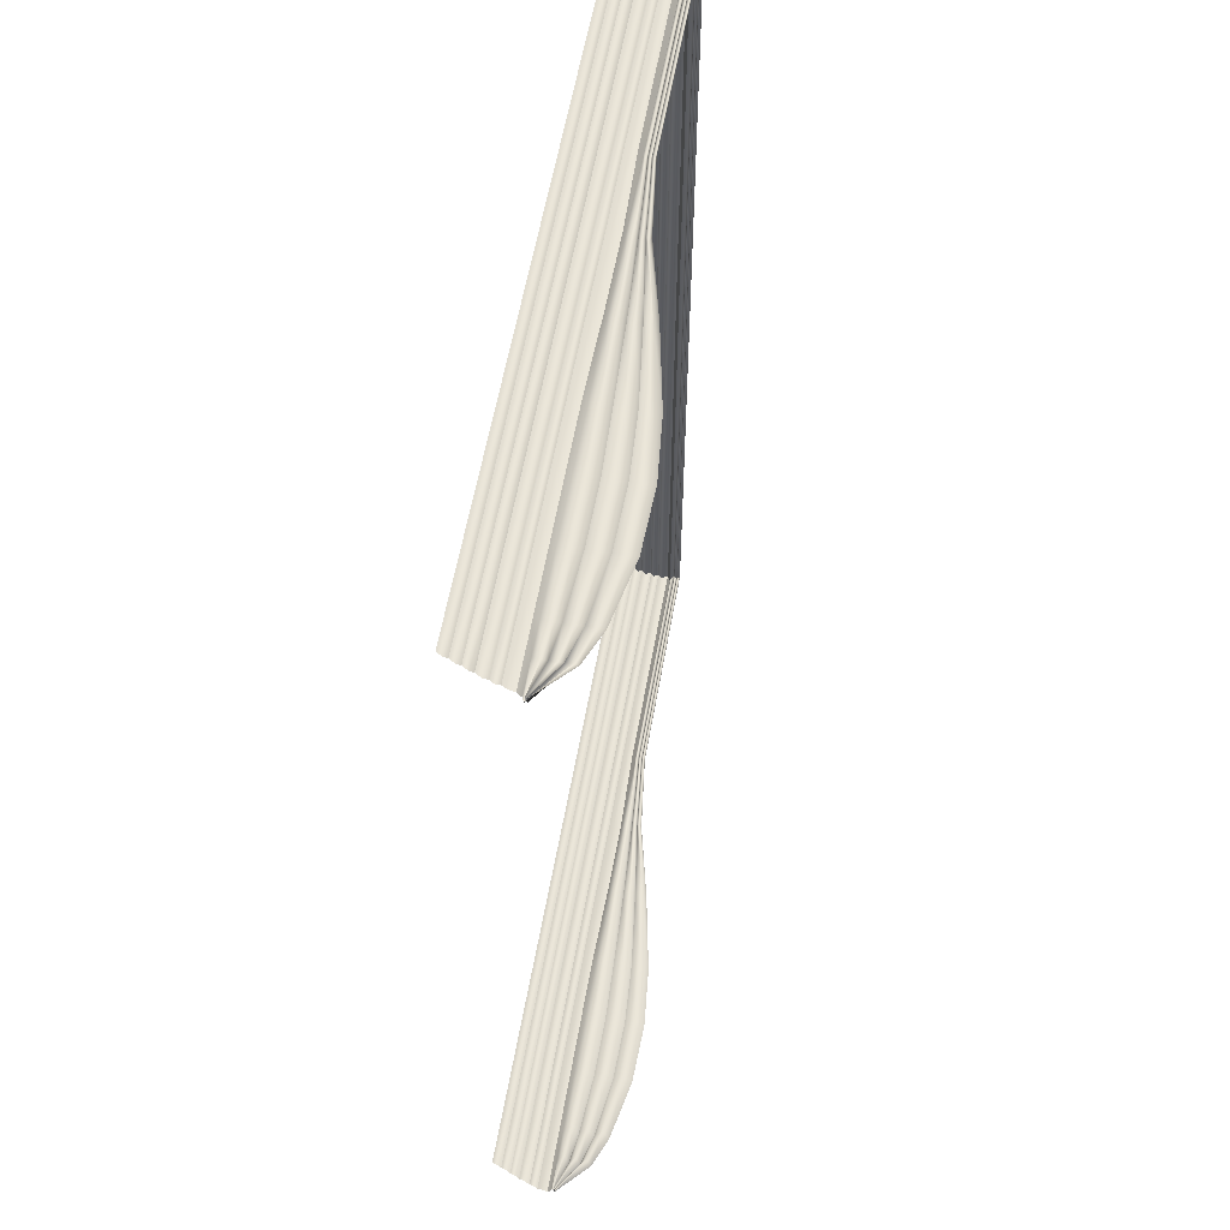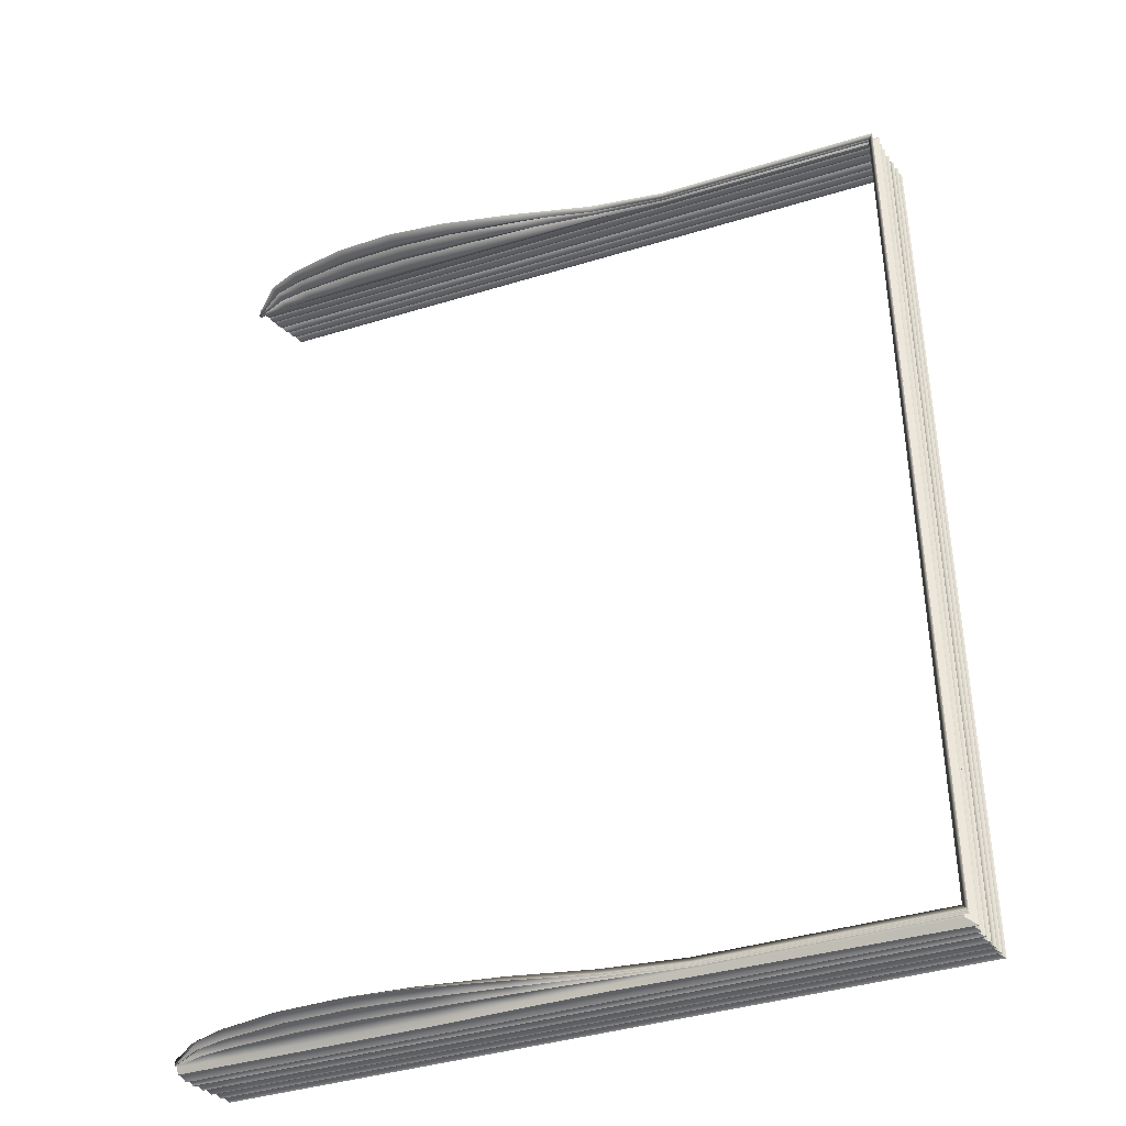
<metadata>
{"format":"obj","ext":"obj","renderer":"f3d","projection":"perspective","resolution":1024,"background":"white","views":[{"elev":58.0,"azim":99.9,"up":"+Y"},{"elev":-39.7,"azim":-159.1,"up":"+Y"}]}
</metadata>
<code>
o MeshBookFront_17_1_GeomSubset_0
v 0.115 -0.1545 0.01574
v -0.1131 -0.1545 0.01574
v -0.1131 0.1545 0.01574
v 0.1175 -0.1545 0.009531
v -0.1119 0.1545 0.009531
v -0.1119 -0.1545 0.009531
v 0.12 -0.1545 0.002958
v -0.1105 0.1545 0.002958
v -0.1105 -0.1545 0.002958
v -0.1113 -0.1537 0.01419
v 0.1156 -0.1537 0.01419
v -0.1113 0.1537 0.01419
v -0.1126 -0.1545 0.01264
v 0.1162 -0.1545 0.01264
v -0.1126 0.1545 0.01264
v -0.1107 -0.1537 0.01108
v 0.1168 -0.1537 0.01108
v -0.1107 0.1537 0.01108
v -0.1099 -0.1537 0.007618
v 0.1182 -0.1537 0.007618
v -0.1099 0.1537 0.007618
v -0.1112 -0.1545 0.006425
v 0.1187 -0.1545 0.006425
v -0.1112 0.1545 0.006425
v -0.1092 -0.1537 0.004872
v 0.1193 -0.1537 0.004872
v -0.1092 0.1537 0.004872
v -0.1087 -0.1537 0.001766
v 0.1204 -0.1537 0.001766
v -0.1087 0.1537 0.001766
v -0.1102 -0.1545 0.000212
v 0.1208 -0.1545 0.000212
v -0.1102 0.1545 0.000213
v -0.1086 -0.1537 -0.001341
v 0.1212 -0.1537 -0.001341
v -0.1086 0.1537 -0.001341
v -0.1102 0.1545 -0.003106
v -0.1102 -0.1545 -0.003106
v 0.1215 -0.1536 -0.003106
v -0.1139 -0.1567 0.01488
v -0.1139 -0.1567 0.01815
v -0.1139 0.1567 0.01815
v -0.1139 0.1567 0.01488
v 0.1178 -0.1567 0.003941
v 0.1162 -0.1567 0.01145
v 0.1162 0.1567 0.01145
v 0.1178 0.1567 0.003941
v 0.1214 -0.1567 0.004441
v 0.1194 -0.1567 0.01196
v 0.1214 0.1567 0.004441
v 0.1194 0.1567 0.01196
v 0.1122 -0.1567 0.01488
v 0.1144 -0.1567 0.01391
v 0.1142 -0.1567 0.01815
v 0.1161 -0.1567 0.01688
v 0.1142 0.1567 0.01815
v 0.1161 0.1567 0.01688
v 0.1122 0.1567 0.01488
v 0.1144 0.1567 0.01391
v 0.1136 -0.1551 0.01541
v 0.1143 -0.1551 0.01509
v 0.1143 0.1551 0.01509
v 0.1136 0.1551 0.01541
v 0.1147 -0.1551 0.01725
v 0.1154 -0.1551 0.01691
v 0.1147 0.1551 0.01725
v 0.1154 0.1551 0.01691
v 0.03895 -0.1545 0.01574
v 0.03995 -0.1537 0.01419
v 0.03991 -0.1545 0.01264
v 0.04095 -0.1537 0.01108
v 0.04093 -0.1545 0.009531
v 0.04179 -0.1537 0.007618
v 0.04151 -0.1545 0.006425
v 0.04233 -0.1537 0.004872
v 0.04207 -0.1545 0.002958
v 0.04275 -0.1537 0.001766
v 0.04234 -0.1545 0.000212
v 0.04299 -0.1537 -0.001341
v 0.04255 -0.1536 -0.003106
v -0.0371 -0.1545 0.01574
v -0.03569 -0.1537 0.01419
v -0.03637 -0.1545 0.01264
v -0.03488 -0.1537 0.01108
v -0.0355 -0.1545 0.009531
v -0.03403 -0.1537 0.007618
v -0.03484 -0.1545 0.006425
v -0.03345 -0.1537 0.004872
v -0.03422 -0.1545 0.002958
v -0.03299 -0.1537 0.001766
v -0.03395 -0.1545 0.000212
v -0.03279 -0.1537 -0.001341
v -0.03381 -0.1536 -0.003106
v -0.008354 -0.1536 -0.003805
v -0.007531 -0.1537 -0.001341
v -0.008516 -0.1545 9.4e-05
v -0.007746 -0.1537 0.001755
v -0.008793 -0.1545 0.002958
v -0.008192 -0.1537 0.004872
v -0.009386 -0.1545 0.006425
v -0.008755 -0.1537 0.007618
v -0.01002 -0.1545 0.009531
v -0.009601 -0.1537 0.01108
v -0.01094 -0.1545 0.01264
v -0.01048 -0.1537 0.01419
v -0.01175 -0.1545 0.01574
v 0.0171 -0.1536 -0.003688
v 0.01773 -0.1537 -0.001341
v 0.01691 -0.1545 0.000196
v 0.0175 -0.1537 0.001766
v 0.01664 -0.1545 0.002958
v 0.01707 -0.1537 0.004872
v 0.01606 -0.1545 0.006425
v 0.01652 -0.1537 0.007618
v 0.01546 -0.1545 0.009531
v 0.01567 -0.1537 0.01108
v 0.01448 -0.1545 0.01264
v 0.01473 -0.1537 0.01419
v 0.0136 -0.1545 0.01574
v 0.06229 -0.1536 -0.003106
v 0.06255 -0.1537 -0.001341
v 0.06197 -0.1545 0.000212
v 0.06216 -0.1537 0.001766
v 0.06155 -0.1545 0.002958
v 0.06158 -0.1537 0.004872
v 0.06082 -0.1545 0.006425
v 0.06091 -0.1537 0.007618
v 0.06008 -0.1545 0.009531
v 0.05991 -0.1537 0.01108
v 0.05897 -0.1545 0.01264
v 0.05886 -0.1537 0.01419
v 0.05796 -0.1545 0.01574
v 0.08203 -0.1536 -0.003106
v 0.0821 -0.1537 -0.001341
v 0.08159 -0.1545 0.000212
v 0.08157 -0.1537 0.001766
v 0.08104 -0.1545 0.002958
v 0.08083 -0.1537 0.004872
v 0.08012 -0.1545 0.006425
v 0.08002 -0.1537 0.007618
v 0.07922 -0.1545 0.009531
v 0.07887 -0.1537 0.01108
v 0.07804 -0.1545 0.01264
v 0.07777 -0.1537 0.01419
v 0.07697 -0.1545 0.01574
v 0.1018 -0.1536 -0.003106
v 0.1017 -0.1537 -0.001341
v 0.1012 -0.1545 0.000212
v 0.101 -0.1537 0.001766
v 0.1005 -0.1545 0.002958
v 0.1001 -0.1537 0.004872
v 0.09942 -0.1545 0.006425
v 0.09914 -0.1537 0.007618
v 0.09836 -0.1545 0.009531
v 0.09784 -0.1537 0.01108
v 0.09711 -0.1545 0.01264
v 0.09668 -0.1537 0.01419
v 0.09598 -0.1545 0.01574
v -0.1087 0.1521 -0.00767
v -0.03381 0.1521 -0.00767
v -0.1087 -0.1521 -0.00767
v -0.03381 -0.1521 -0.00767
v 0.1018 0.1521 -0.0192
v 0.1216 0.1521 -0.005588
v 0.1018 -0.1521 -0.0192
v 0.1216 -0.1521 -0.005588
v 0.0171 0.1521 -0.0168
v 0.04255 0.1521 -0.02184
v 0.0171 -0.1521 -0.0168
v 0.04255 -0.1521 -0.02174
v -0.008354 0.1521 -0.0108
v -0.008354 -0.1521 -0.0108
v 0.06229 0.1521 -0.02427
v 0.06229 -0.1521 -0.02369
v 0.08203 0.1521 -0.02307
v 0.08203 -0.1521 -0.02307
v -0.1069 0.1521 -0.004414
v -0.1069 -0.1521 -0.004414
v -0.03381 -0.1521 -0.004414
v 0.1216 -0.1521 -0.004414
v 0.1018 -0.1521 -0.004414
v 0.04255 -0.1521 -0.004414
v 0.0171 -0.1521 -0.004414
v -0.008354 -0.1521 -0.004414
v 0.06229 -0.1521 -0.004414
v 0.08203 -0.1521 -0.004414
v 0.1117 0.1521 -0.0151
v 0.1117 -0.1521 -0.0151
v 0.1117 -0.1521 -0.004414
v 0.1116 -0.1536 -0.003106
v 0.1114 -0.1537 -0.001341
v 0.111 -0.1545 0.000212
v 0.1107 -0.1537 0.001766
v 0.1103 -0.1545 0.002958
v 0.1097 -0.1537 0.004872
v 0.1091 -0.1545 0.006425
v 0.1087 -0.1537 0.007618
v 0.1079 -0.1545 0.009531
v 0.1073 -0.1537 0.01108
v 0.1066 -0.1545 0.01264
v 0.1061 -0.1537 0.01419
v 0.1055 -0.1545 0.01574
v 0.08101 -0.15 -0.01999
v 0.06154 -0.15 -0.02051
v 0.04206 -0.15 -0.01899
v 0.01695 -0.15 -0.01541
v -0.008159 -0.15 -0.01011
v -0.03327 -0.15 -0.007161
v -0.1072 -0.15 -0.007161
v -0.1072 0.15 -0.007161
v 0.1216 -0.15 -0.005426
v 0.1103 -0.15 -0.01336
v 0.1005 -0.15 -0.01677
v 0.08203 -0.1521 -0.01692
v 0.06229 -0.1521 -0.01733
v 0.04255 -0.1521 -0.01612
v 0.0171 -0.1521 -0.01298
v -0.008354 -0.1521 -0.009338
v -0.03381 -0.1521 -0.006652
v -0.1087 -0.1521 -0.006652
v -0.1087 0.1521 -0.006652
v 0.1216 -0.1521 -0.005264
v 0.1117 -0.1521 -0.01161
v 0.1018 -0.1521 -0.01434
v 0.08101 -0.15 -0.01384
v 0.06154 -0.15 -0.01415
v 0.04206 -0.15 -0.01317
v 0.01695 -0.15 -0.01112
v -0.008159 -0.15 -0.00849
v -0.03327 -0.15 -0.006143
v -0.1072 -0.15 -0.006143
v -0.1072 0.15 -0.006143
v 0.1216 -0.15 -0.005102
v 0.1103 -0.15 -0.00986
v 0.1005 -0.15 -0.01191
v 0.08203 -0.1521 -0.01077
v 0.06229 -0.1521 -0.01098
v 0.04255 -0.1521 -0.01022
v 0.0171 -0.1521 -0.00911
v -0.008354 -0.1521 -0.007583
v -0.03381 -0.1521 -0.005634
v -0.1087 -0.1521 -0.005634
v -0.1087 0.1521 -0.005634
v 0.1216 -0.1521 -0.00494
v 0.1117 -0.1521 -0.008112
v 0.1018 -0.1521 -0.009477
v 0.08101 -0.15 -0.007692
v 0.06154 -0.15 -0.007796
v 0.04206 -0.15 -0.007356
v 0.01695 -0.15 -0.00704
v -0.008159 -0.15 -0.006637
v -0.03327 -0.15 -0.005125
v -0.1072 -0.15 -0.005125
v -0.1072 0.15 -0.005125
v 0.1216 -0.15 -0.004779
v 0.1103 -0.15 -0.006364
v 0.1005 -0.15 -0.007047
v 0.1192 -0.1561 -0.004131
v 0.1183 -0.1567 -0.003105
v 0.1192 0.1561 -0.004131
v 0.1183 0.1567 -0.003105
v 0.1212 -0.1561 -0.004131
v 0.122 -0.1567 -0.003105
v 0.1212 0.1561 -0.004131
v 0.122 0.1567 -0.003105
v 0.115 0.1545 0.01574
v 0.1175 0.1545 0.009531
v 0.12 0.1545 0.002958
v 0.1156 0.1537 0.01419
v 0.1162 0.1545 0.01264
v 0.1168 0.1537 0.01108
v 0.1182 0.1537 0.007618
v 0.1187 0.1545 0.006425
v 0.1193 0.1537 0.004872
v 0.1204 0.1537 0.001766
v 0.1208 0.1545 0.000213
v 0.1212 0.1537 -0.001341
v 0.1215 0.1536 -0.003106
v 0.03895 0.1545 0.01574
v 0.03995 0.1537 0.01419
v 0.03991 0.1545 0.01264
v 0.04095 0.1537 0.01108
v 0.04093 0.1545 0.009531
v 0.04179 0.1537 0.007618
v 0.04151 0.1545 0.006425
v 0.04233 0.1537 0.004872
v 0.04207 0.1545 0.002958
v 0.04275 0.1537 0.001766
v 0.04234 0.1545 0.000213
v 0.04299 0.1537 -0.001341
v 0.04255 0.1536 -0.003106
v -0.0371 0.1545 0.01574
v -0.03569 0.1537 0.01419
v -0.03637 0.1545 0.01264
v -0.03488 0.1537 0.01108
v -0.0355 0.1545 0.009531
v -0.03403 0.1537 0.007618
v -0.03484 0.1545 0.006425
v -0.03345 0.1537 0.004872
v -0.03422 0.1545 0.002958
v -0.03299 0.1537 0.001766
v -0.03395 0.1545 0.000213
v -0.03279 0.1537 -0.001341
v -0.03381 0.1536 -0.003106
v -0.008354 0.1536 -0.003805
v -0.007531 0.1537 -0.001341
v -0.008516 0.1545 9.4e-05
v -0.007746 0.1537 0.001755
v -0.008793 0.1545 0.002958
v -0.008192 0.1537 0.004872
v -0.009386 0.1545 0.006425
v -0.008755 0.1537 0.007618
v -0.01002 0.1545 0.009531
v -0.009601 0.1537 0.01108
v -0.01094 0.1545 0.01264
v -0.01048 0.1537 0.01419
v -0.01175 0.1545 0.01574
v 0.0171 0.1536 -0.003688
v 0.01773 0.1537 -0.001341
v 0.01691 0.1545 0.000196
v 0.0175 0.1537 0.001766
v 0.01664 0.1545 0.002958
v 0.01707 0.1537 0.004872
v 0.01606 0.1545 0.006425
v 0.01652 0.1537 0.007618
v 0.01546 0.1545 0.009531
v 0.01567 0.1537 0.01108
v 0.01448 0.1545 0.01264
v 0.01473 0.1537 0.01419
v 0.0136 0.1545 0.01574
v 0.06229 0.1536 -0.003106
v 0.06255 0.1537 -0.001341
v 0.06197 0.1545 0.000213
v 0.06216 0.1537 0.001766
v 0.06155 0.1545 0.002958
v 0.06158 0.1537 0.004872
v 0.06082 0.1545 0.006425
v 0.06091 0.1537 0.007618
v 0.06008 0.1545 0.009531
v 0.05991 0.1537 0.01108
v 0.05897 0.1545 0.01264
v 0.05886 0.1537 0.01419
v 0.05796 0.1545 0.01574
v 0.08203 0.1536 -0.003106
v 0.0821 0.1537 -0.001341
v 0.08159 0.1545 0.000213
v 0.08157 0.1537 0.001766
v 0.08104 0.1545 0.002958
v 0.08083 0.1537 0.004872
v 0.08012 0.1545 0.006425
v 0.08002 0.1537 0.007618
v 0.07922 0.1545 0.009531
v 0.07887 0.1537 0.01108
v 0.07804 0.1545 0.01264
v 0.07777 0.1537 0.01419
v 0.07697 0.1545 0.01574
v 0.1018 0.1536 -0.003106
v 0.1017 0.1537 -0.001341
v 0.1012 0.1545 0.000213
v 0.101 0.1537 0.001766
v 0.1005 0.1545 0.002958
v 0.1001 0.1537 0.004872
v 0.09942 0.1545 0.006425
v 0.09914 0.1537 0.007618
v 0.09836 0.1545 0.009531
v 0.09784 0.1537 0.01108
v 0.09711 0.1545 0.01264
v 0.09668 0.1537 0.01419
v 0.09598 0.1545 0.01574
v -0.03381 0.1521 -0.00767
v 0.1018 0.1521 -0.0192
v 0.1216 0.1521 -0.005588
v 0.0171 0.1521 -0.0168
v 0.04255 0.1521 -0.02174
v -0.008354 0.1521 -0.0108
v 0.06229 0.1521 -0.02369
v 0.08203 0.1521 -0.02307
v -0.03381 0.1521 -0.004414
v 0.1216 0.1521 -0.004414
v 0.1018 0.1521 -0.004414
v 0.04255 0.1521 -0.004414
v 0.0171 0.1521 -0.004414
v -0.008354 0.1521 -0.004414
v 0.06229 0.1521 -0.004414
v 0.08203 0.1521 -0.004414
v 0.1117 0.1521 -0.0151
v 0.1117 0.1521 -0.004414
v 0.1116 0.1536 -0.003106
v 0.1114 0.1537 -0.001341
v 0.111 0.1545 0.000213
v 0.1107 0.1537 0.001766
v 0.1103 0.1545 0.002958
v 0.1097 0.1537 0.004872
v 0.1091 0.1545 0.006425
v 0.1087 0.1537 0.007618
v 0.1079 0.1545 0.009531
v 0.1073 0.1537 0.01108
v 0.1066 0.1545 0.01264
v 0.1061 0.1537 0.01419
v 0.1055 0.1545 0.01574
v 0.08101 0.15 -0.01999
v 0.06154 0.15 -0.02051
v 0.04206 0.15 -0.01899
v 0.01695 0.15 -0.01541
v -0.008159 0.15 -0.01011
v -0.03327 0.15 -0.007161
v 0.1216 0.15 -0.005426
v 0.1103 0.15 -0.01336
v 0.1005 0.15 -0.01677
v 0.08203 0.1521 -0.01692
v 0.06229 0.1521 -0.01733
v 0.04255 0.1521 -0.01612
v 0.0171 0.1521 -0.01298
v -0.008354 0.1521 -0.009338
v -0.03381 0.1521 -0.006652
v 0.1216 0.1521 -0.005264
v 0.1117 0.1521 -0.01161
v 0.1018 0.1521 -0.01434
v 0.08101 0.15 -0.01384
v 0.06154 0.15 -0.01415
v 0.04206 0.15 -0.01317
v 0.01695 0.15 -0.01112
v -0.008159 0.15 -0.00849
v -0.03327 0.15 -0.006143
v -0.1072 0.15 -0.006143
v 0.1216 0.15 -0.005102
v 0.1103 0.15 -0.00986
v 0.1005 0.15 -0.01191
v 0.08203 0.1521 -0.01077
v 0.06229 0.1521 -0.01098
v 0.04255 0.1521 -0.01022
v 0.0171 0.1521 -0.00911
v -0.008354 0.1521 -0.007583
v -0.03381 0.1521 -0.005634
v 0.1216 0.1521 -0.00494
v 0.1117 0.1521 -0.008112
v 0.1018 0.1521 -0.009477
v 0.08101 0.15 -0.007692
v 0.06154 0.15 -0.007796
v 0.04206 0.15 -0.007356
v 0.01695 0.15 -0.00704
v -0.008159 0.15 -0.006636
v -0.03327 0.15 -0.005125
v 0.1216 0.15 -0.004779
v 0.1103 0.15 -0.006364
v 0.1005 0.15 -0.007047
f 6 5 18 16
f 85 6 16 84
f 9 8 27 25
f 89 9 25 88
f 38 37 36 34
f 93 38 34 92
f 82 10 2 81
f 10 12 3 2
f 83 13 10 82
f 13 15 12 10
f 84 16 13 83
f 16 18 15 13
f 86 19 6 85
f 19 21 5 6
f 87 22 19 86
f 22 24 21 19
f 88 25 22 87
f 25 27 24 22
f 90 28 9 89
f 28 30 8 9
f 91 31 28 90
f 31 33 30 28
f 92 34 31 91
f 34 36 33 31
f 11 201 202 1
f 14 200 201 11
f 17 199 200 14
f 4 198 199 17
f 20 197 198 4
f 23 196 197 20
f 26 195 196 23
f 7 194 195 26
f 29 193 194 7
f 32 192 193 29
f 35 191 192 32
f 39 190 191 35
f 69 118 119 68
f 70 117 118 69
f 71 116 117 70
f 72 115 116 71
f 73 114 115 72
f 74 113 114 73
f 75 112 113 74
f 76 111 112 75
f 77 110 111 76
f 78 109 110 77
f 79 108 109 78
f 80 107 108 79
f 95 94 93 92
f 96 95 92 91
f 97 96 91 90
f 98 97 90 89
f 99 98 89 88
f 100 99 88 87
f 101 100 87 86
f 102 101 86 85
f 103 102 85 84
f 104 103 84 83
f 105 104 83 82
f 106 105 82 81
f 108 107 94 95
f 109 108 95 96
f 110 109 96 97
f 111 110 97 98
f 112 111 98 99
f 113 112 99 100
f 114 113 100 101
f 115 114 101 102
f 116 115 102 103
f 117 116 103 104
f 118 117 104 105
f 119 118 105 106
f 121 120 80 79
f 122 121 79 78
f 123 122 78 77
f 124 123 77 76
f 125 124 76 75
f 126 125 75 74
f 127 126 74 73
f 128 127 73 72
f 129 128 72 71
f 130 129 71 70
f 131 130 70 69
f 132 131 69 68
f 134 133 120 121
f 135 134 121 122
f 136 135 122 123
f 137 136 123 124
f 138 137 124 125
f 139 138 125 126
f 140 139 126 127
f 141 140 127 128
f 142 141 128 129
f 143 142 129 130
f 144 143 130 131
f 145 144 131 132
f 147 146 133 134
f 148 147 134 135
f 149 148 135 136
f 150 149 136 137
f 151 150 137 138
f 152 151 138 139
f 153 152 139 140
f 154 153 140 141
f 155 154 141 142
f 156 155 142 143
f 157 156 143 144
f 158 157 144 145
f 177 178 253 254
f 178 179 252 253
f 189 180 255 256
f 183 182 249 250
f 179 184 251 252
f 184 183 250 251
f 182 185 248 249
f 185 186 247 248
f 186 181 257 247
f 37 38 178 177
f 38 93 179 178
f 190 39 180 189
f 107 80 182 183
f 93 94 184 179
f 94 107 183 184
f 80 120 185 182
f 120 133 186 185
f 133 146 181 186
f 181 189 256 257
f 146 190 189 181
f 191 190 146 147
f 192 191 147 148
f 193 192 148 149
f 194 193 149 150
f 195 194 150 151
f 196 195 151 152
f 197 196 152 153
f 198 197 153 154
f 199 198 154 155
f 200 199 155 156
f 201 200 156 157
f 202 201 157 158
f 204 203 176 174
f 205 204 174 170
f 206 205 170 169
f 207 206 169 172
f 208 207 172 162
f 209 208 162 161
f 210 209 161 159
f 212 211 166 188
f 213 212 188 165
f 203 213 165 176
f 215 214 203 204
f 216 215 204 205
f 217 216 205 206
f 218 217 206 207
f 219 218 207 208
f 220 219 208 209
f 221 220 209 210
f 223 222 211 212
f 224 223 212 213
f 214 224 213 203
f 226 225 214 215
f 227 226 215 216
f 228 227 216 217
f 229 228 217 218
f 230 229 218 219
f 231 230 219 220
f 232 231 220 221
f 234 233 222 223
f 235 234 223 224
f 225 235 224 214
f 237 236 225 226
f 238 237 226 227
f 239 238 227 228
f 240 239 228 229
f 241 240 229 230
f 242 241 230 231
f 243 242 231 232
f 245 244 233 234
f 246 245 234 235
f 236 246 235 225
f 248 247 236 237
f 249 248 237 238
f 250 249 238 239
f 251 250 239 240
f 252 251 240 241
f 253 252 241 242
f 254 253 242 243
f 256 255 244 245
f 257 256 245 246
f 247 257 246 236
f 296 295 18 5
f 300 299 27 8
f 304 303 36 37
f 293 292 3 12
f 294 293 12 15
f 295 294 15 18
f 297 296 5 21
f 298 297 21 24
f 299 298 24 27
f 301 300 8 30
f 302 301 30 33
f 303 302 33 36
f 269 266 400 399
f 270 269 399 398
f 271 270 398 397
f 267 271 397 396
f 272 267 396 395
f 273 272 395 394
f 274 273 394 393
f 268 274 393 392
f 275 268 392 391
f 276 275 391 390
f 277 276 390 389
f 278 277 389 388
f 280 279 330 329
f 281 280 329 328
f 282 281 328 327
f 283 282 327 326
f 284 283 326 325
f 285 284 325 324
f 286 285 324 323
f 287 286 323 322
f 288 287 322 321
f 289 288 321 320
f 290 289 320 319
f 291 290 319 318
f 306 303 304 305
f 307 302 303 306
f 308 301 302 307
f 309 300 301 308
f 310 299 300 309
f 311 298 299 310
f 312 297 298 311
f 313 296 297 312
f 314 295 296 313
f 315 294 295 314
f 316 293 294 315
f 317 292 293 316
f 319 306 305 318
f 320 307 306 319
f 321 308 307 320
f 322 309 308 321
f 323 310 309 322
f 324 311 310 323
f 325 312 311 324
f 326 313 312 325
f 327 314 313 326
f 328 315 314 327
f 329 316 315 328
f 330 317 316 329
f 332 290 291 331
f 333 289 290 332
f 334 288 289 333
f 335 287 288 334
f 336 286 287 335
f 337 285 286 336
f 338 284 285 337
f 339 283 284 338
f 340 282 283 339
f 341 281 282 340
f 342 280 281 341
f 343 279 280 342
f 345 332 331 344
f 346 333 332 345
f 347 334 333 346
f 348 335 334 347
f 349 336 335 348
f 350 337 336 349
f 351 338 337 350
f 352 339 338 351
f 353 340 339 352
f 354 341 340 353
f 355 342 341 354
f 356 343 342 355
f 358 345 344 357
f 359 346 345 358
f 360 347 346 359
f 361 348 347 360
f 362 349 348 361
f 363 350 349 362
f 364 351 350 363
f 365 352 351 364
f 366 353 352 365
f 367 354 353 366
f 368 355 354 367
f 369 356 355 368
f 177 254 443 378
f 387 445 444 379
f 382 441 440 381
f 378 443 442 383
f 383 442 441 382
f 381 440 439 384
f 384 439 438 385
f 385 438 446 380
f 37 177 378 304
f 388 387 379 278
f 318 382 381 291
f 304 378 383 305
f 305 383 382 318
f 291 381 384 331
f 331 384 385 344
f 344 385 380 357
f 380 446 445 387
f 357 380 387 388
f 389 358 357 388
f 390 359 358 389
f 391 360 359 390
f 392 361 360 391
f 393 362 361 392
f 394 363 362 393
f 395 364 363 394
f 396 365 364 395
f 397 366 365 396
f 398 367 366 397
f 399 368 367 398
f 400 369 368 399
f 402 376 377 401
f 403 374 376 402
f 404 373 374 403
f 405 375 373 404
f 406 370 375 405
f 210 159 370 406
f 408 386 372 407
f 409 371 386 408
f 401 377 371 409
f 411 402 401 410
f 412 403 402 411
f 413 404 403 412
f 414 405 404 413
f 415 406 405 414
f 221 210 406 415
f 417 408 407 416
f 418 409 408 417
f 410 401 409 418
f 420 411 410 419
f 421 412 411 420
f 422 413 412 421
f 423 414 413 422
f 424 415 414 423
f 425 221 415 424
f 427 417 416 426
f 428 418 417 427
f 419 410 418 428
f 430 420 419 429
f 431 421 420 430
f 432 422 421 431
f 433 423 422 432
f 434 424 423 433
f 243 425 424 434
f 436 427 426 435
f 437 428 427 436
f 429 419 428 437
f 439 430 429 438
f 440 431 430 439
f 441 432 431 440
f 442 433 432 441
f 443 434 433 442
f 254 243 434 443
f 445 436 435 444
f 446 437 436 445
f 438 429 437 446

</code>
